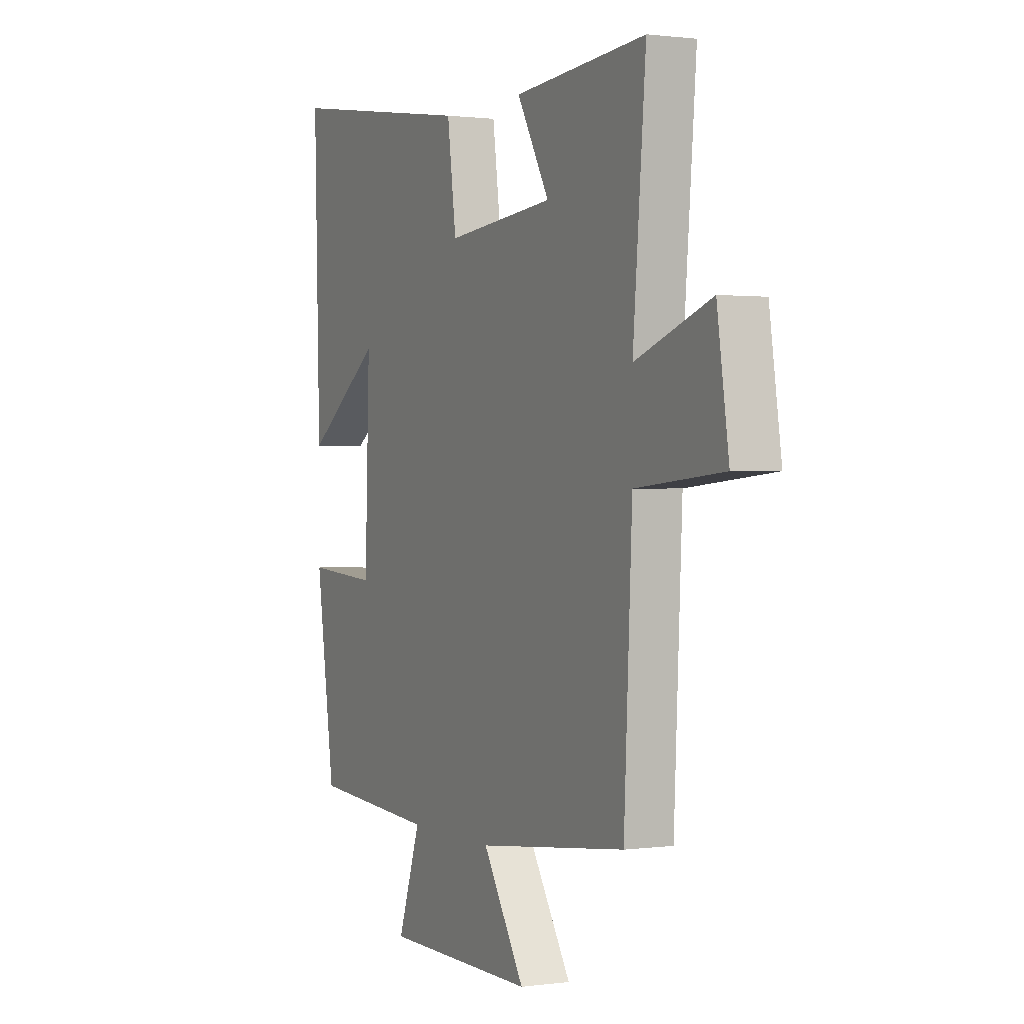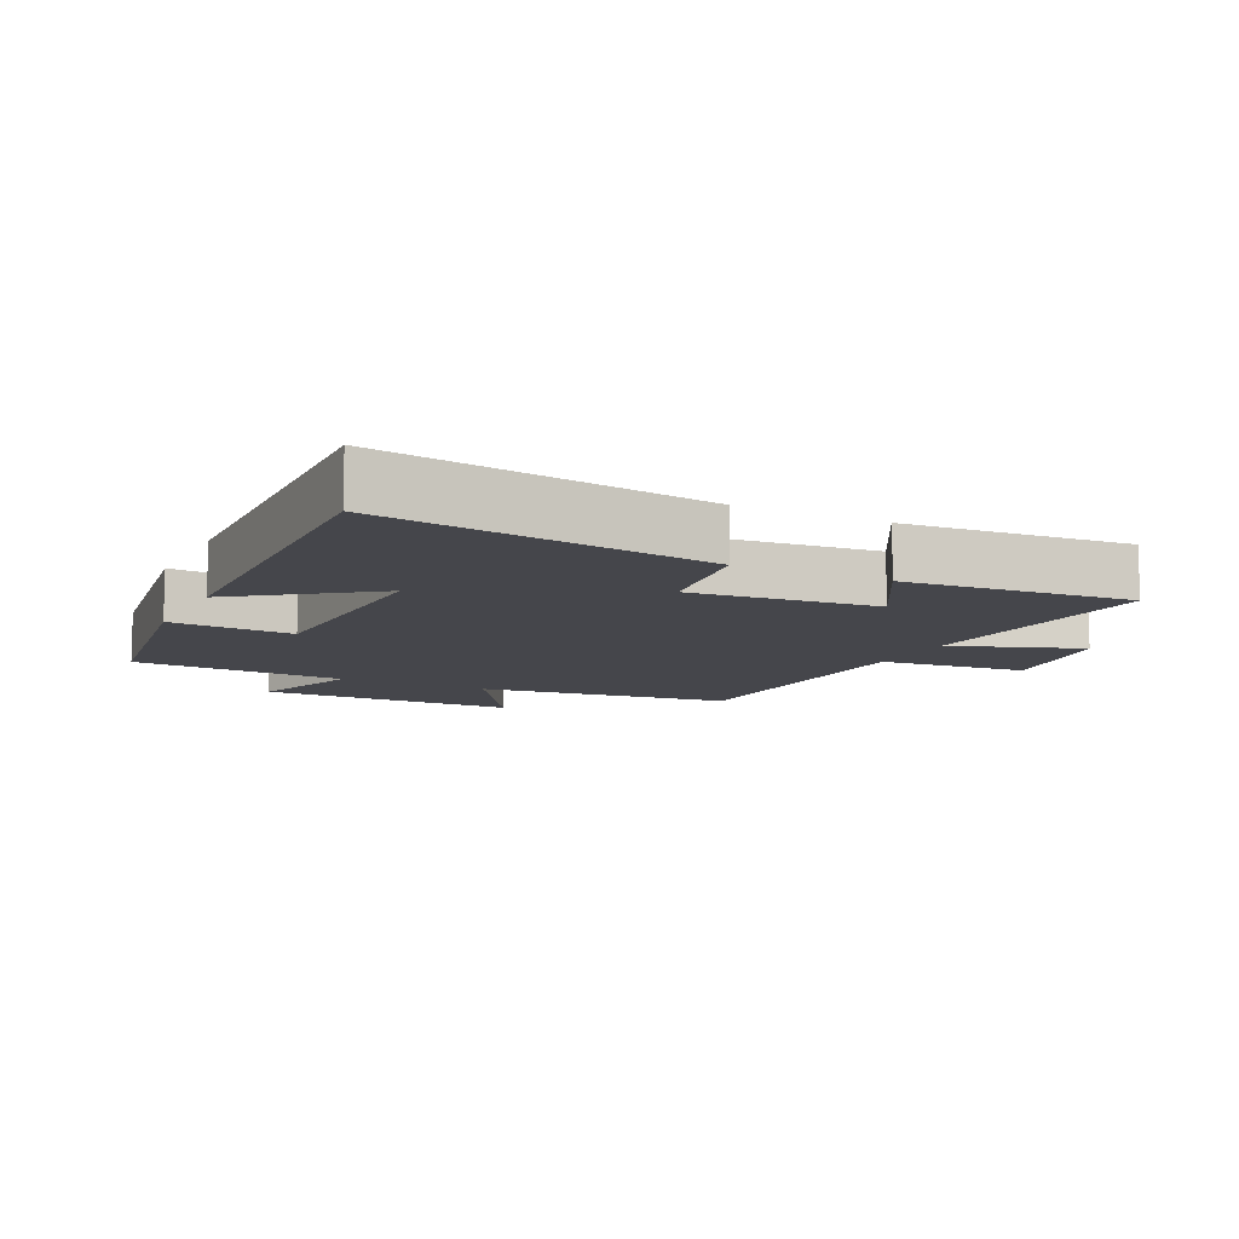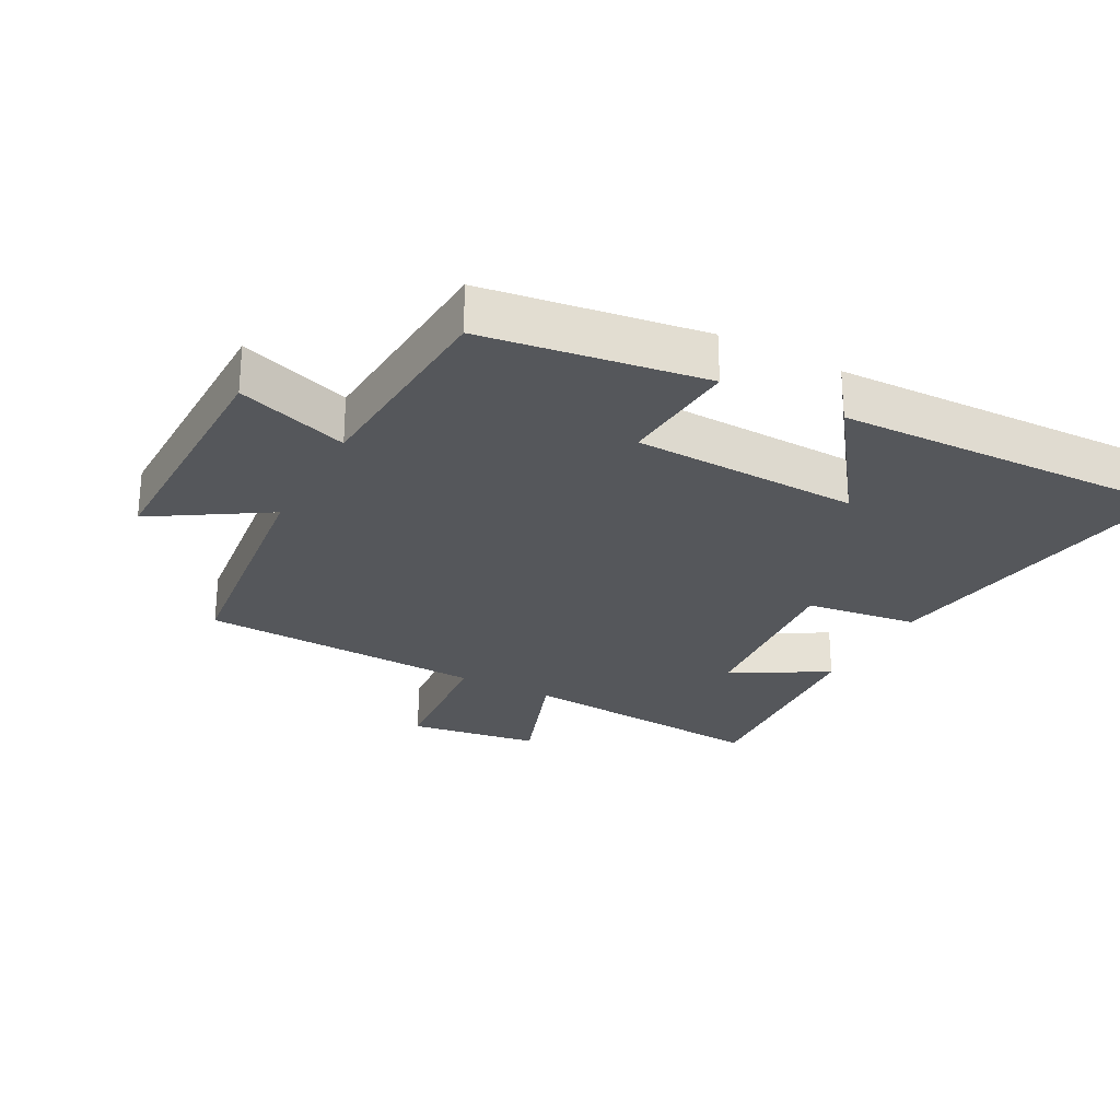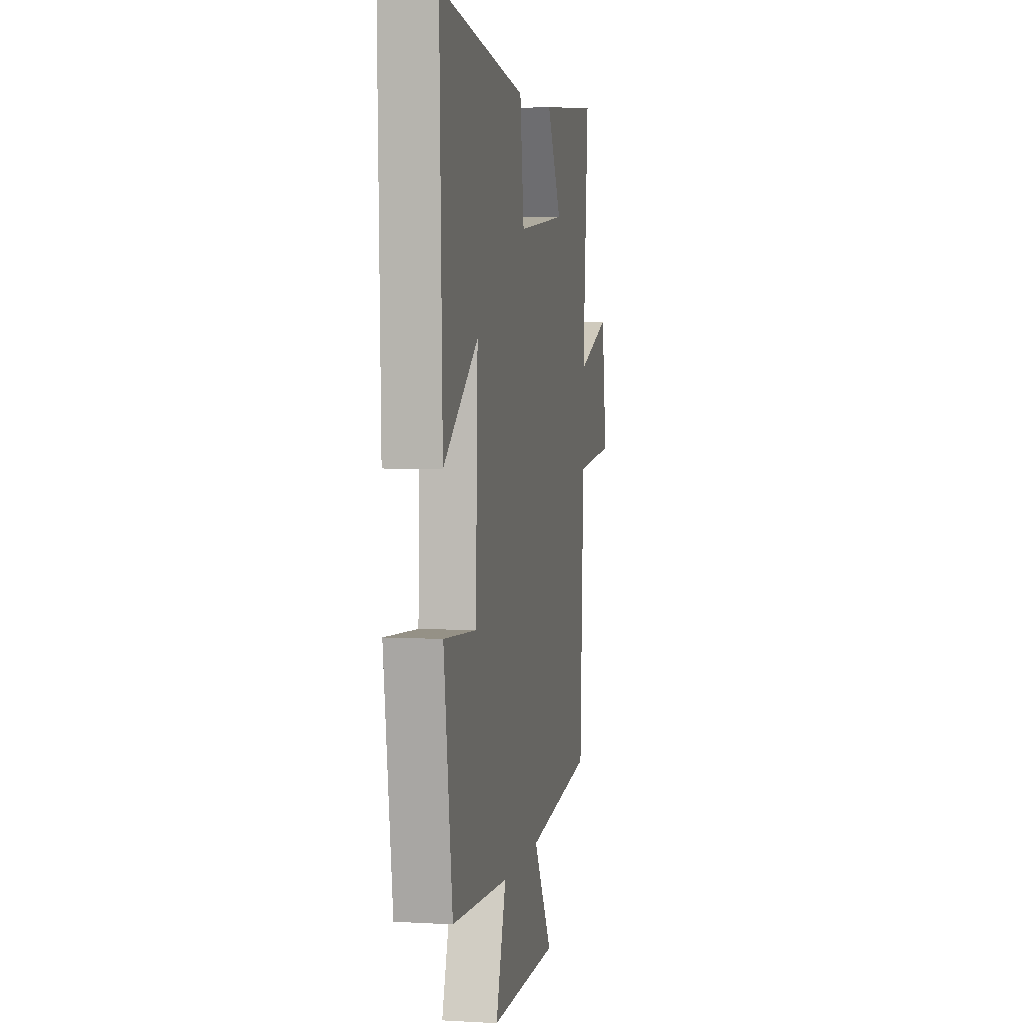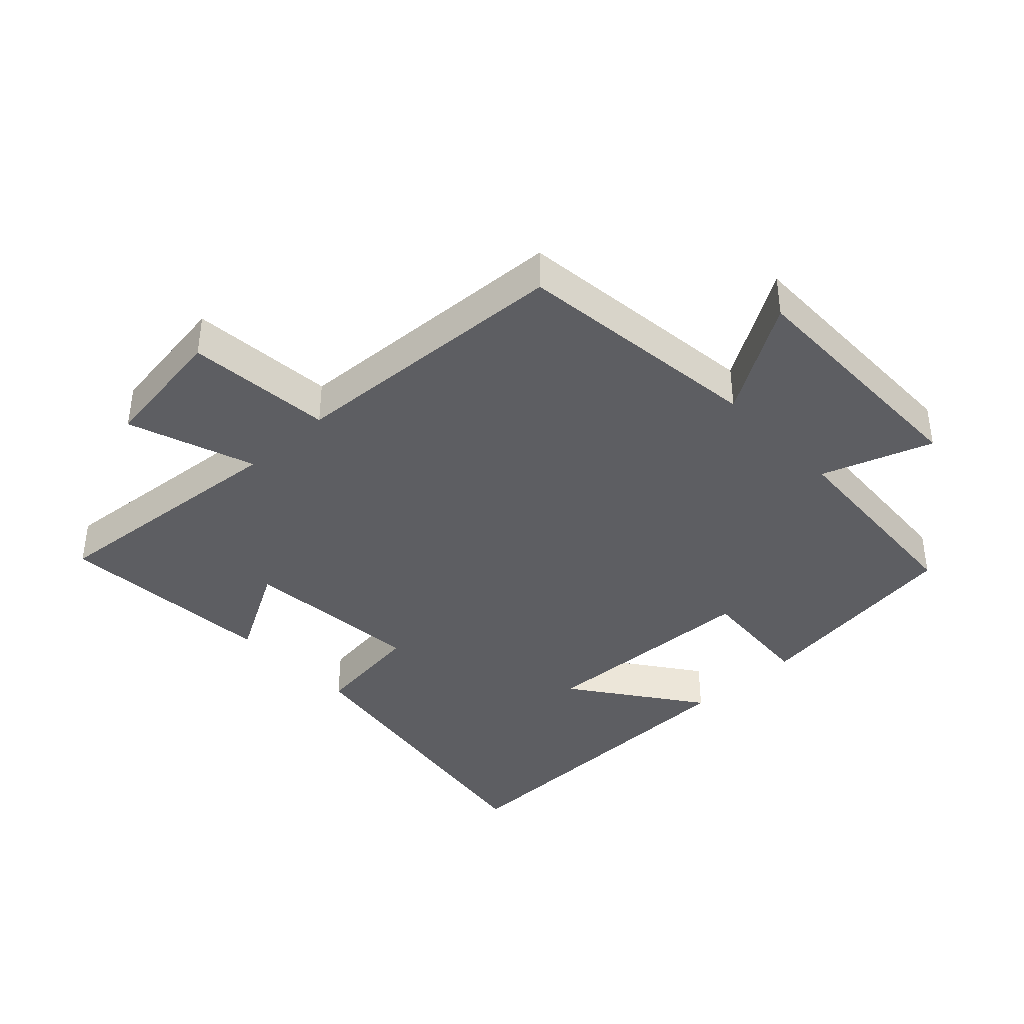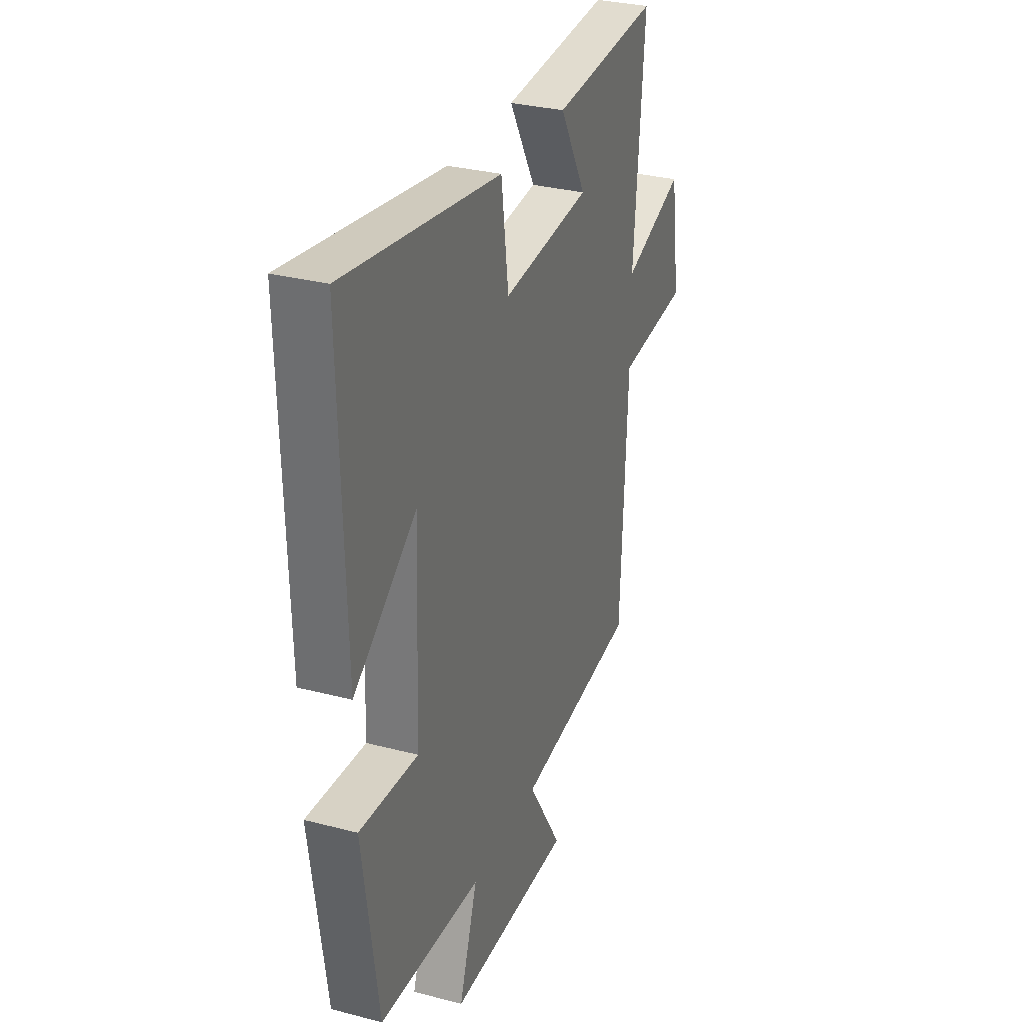
<metadata>
{"format":"obj","ext":"obj","renderer":"f3d","projection":"perspective","resolution":1024,"background":"white","views":[{"elev":0.9,"azim":63.5,"up":"+Z"},{"elev":-10.1,"azim":-26.0,"up":"+Y"},{"elev":-26.4,"azim":-118.2,"up":"+Y"},{"elev":4.5,"azim":-79.4,"up":"+Z"},{"elev":-39.2,"azim":133.1,"up":"+Y"},{"elev":30.7,"azim":-69.3,"up":"+Z"}]}
</metadata>
<code>
v -0.515 0.07 0.574
v -0.024 0.07 0.5
v -0.001 0.07 0.328
v 0.277 0.07 0.354
v 0.194 0.07 0.5
v 0.533 0.07 0.526
v 0.5 0.07 0.137
v 0.694 0.07 0.206
v 0.724 0.07 0.006
v 0.5 0.07 -0.015
v 0.479 0.07 -0.454
v 0.095 0.07 -0.5
v 0.203 0.07 -0.672
v -0.187 0.07 -0.67
v -0.129 0.07 -0.5
v -0.451 0.07 -0.48
v -0.5 0.07 -0.144
v -0.316 0.07 -0.157
v -0.304 0.07 0.189
v -0.5 0.07 0.046
v -0.515 0 0.574
v -0.024 0 0.5
v -0.001 0 0.328
v 0.277 0 0.354
v 0.194 0 0.5
v 0.533 0 0.526
v 0.5 0 0.137
v 0.694 0 0.206
v 0.724 0 0.006
v 0.5 0 -0.015
v 0.479 0 -0.454
v 0.095 0 -0.5
v 0.203 0 -0.672
v -0.187 0 -0.67
v -0.129 0 -0.5
v -0.451 0 -0.48
v -0.5 0 -0.144
v -0.316 0 -0.157
v -0.304 0 0.189
v -0.5 0 0.046
f 19 20 1 2
f 18 19 2 3
f 15 16 17 18
f 15 18 3 4
f 12 13 14 15
f 10 11 12 15
f 10 15 4
f 7 8 9 10
f 7 10 4 5
f 5 6 7
f 22 21 40 39
f 23 22 39 38
f 38 37 36 35
f 24 23 38 35
f 35 34 33 32
f 35 32 31 30
f 24 35 30
f 30 29 28 27
f 25 24 30 27
f 27 26 25
f 1 21 22 2
f 2 22 23 3
f 3 23 24 4
f 4 24 25 5
f 5 25 26 6
f 6 26 27 7
f 7 27 28 8
f 8 28 29 9
f 9 29 30 10
f 10 30 31 11
f 11 31 32 12
f 12 32 33 13
f 13 33 34 14
f 14 34 35 15
f 15 35 36 16
f 16 36 37 17
f 17 37 38 18
f 18 38 39 19
f 19 39 40 20
f 20 40 21 1

</code>
